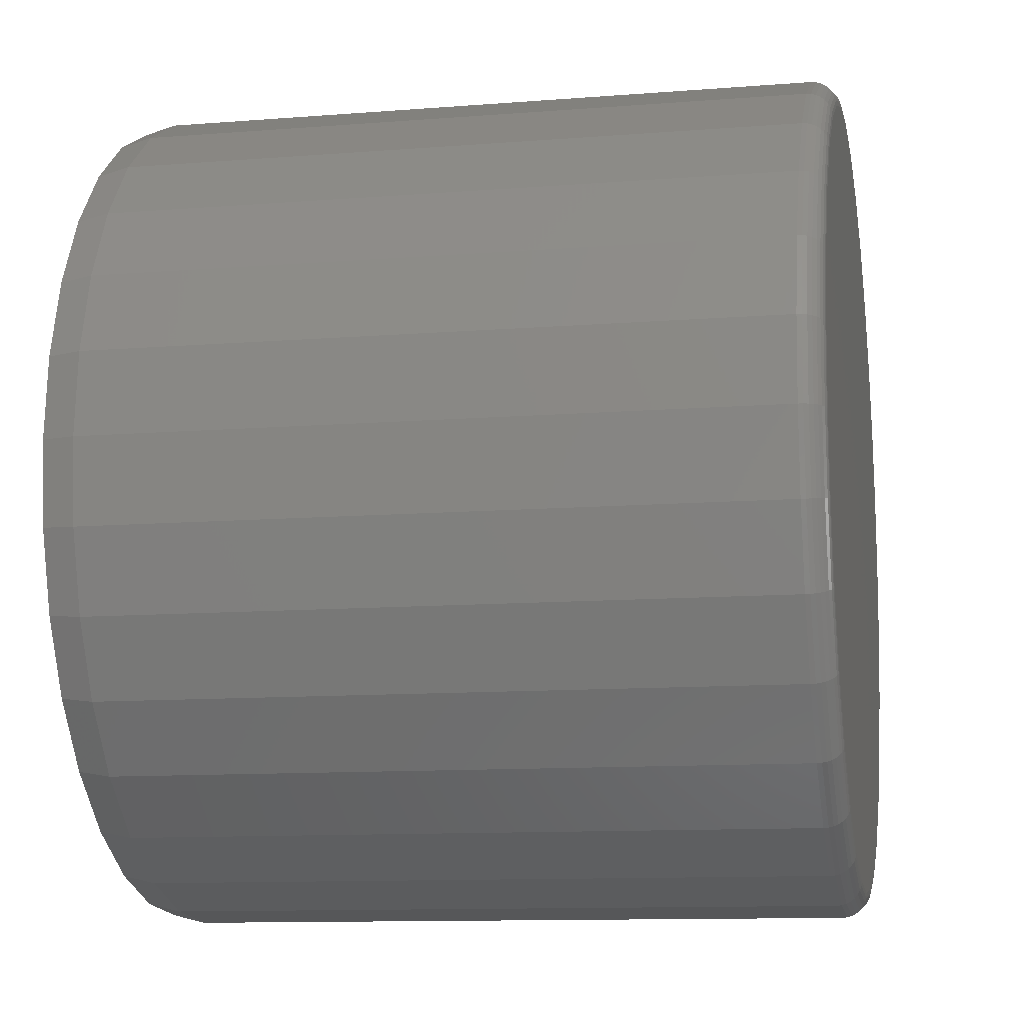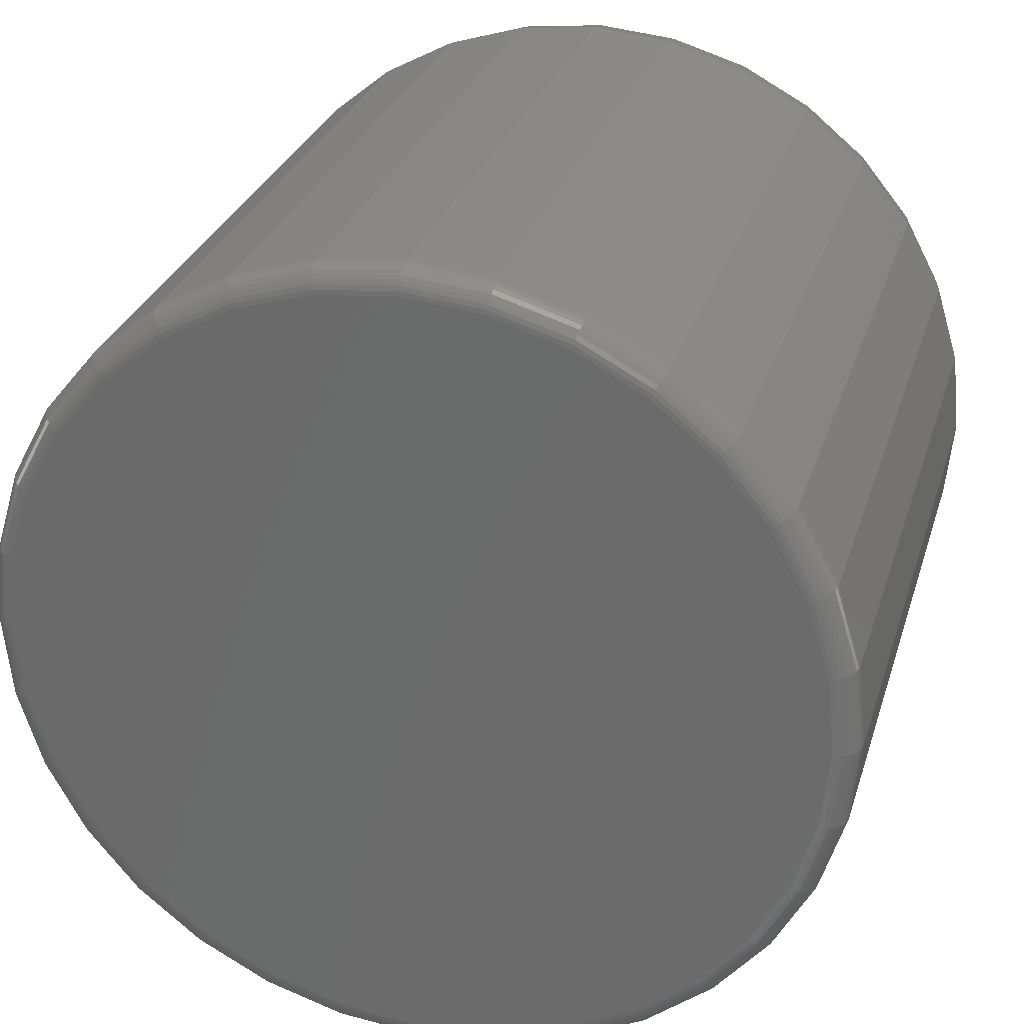
<metadata>
{"format":"stl","ext":"stl","renderer":"f3d","projection":"perspective","resolution":1024,"background":"white","views":[{"elev":-11.3,"azim":101.0,"up":"+Y"},{"elev":28.7,"azim":-164.2,"up":"+Y"}]}
</metadata>
<code>
# stl→obj: 352 verts, 700 faces
v 0.4184 2.641e-16 0.02344
v 0.4184 2.641e-16 0.6641
v 0.4105 -0.08009 0.02344
v 0.4105 -0.08009 0.6641
v 0.3872 -0.1571 0.02344
v 0.3872 -0.1571 0.6641
v 0.3492 -0.2281 0.02344
v 0.3492 -0.2281 0.6641
v 0.2982 -0.2903 0.02344
v 0.2982 -0.2903 0.6641
v 0.236 -0.3413 0.02344
v 0.236 -0.3413 0.6641
v 0.165 -0.3793 0.02344
v 0.165 -0.3793 0.6641
v 0.08798 -0.4026 0.02344
v 0.08798 -0.4026 0.6641
v 0.007895 -0.4105 0.02344
v 0.007895 -0.4105 0.6641
v -0.07219 -0.4026 0.02344
v -0.07219 -0.4026 0.6641
v -0.1492 -0.3793 0.02344
v -0.1492 -0.3793 0.6641
v -0.2202 -0.3413 0.02344
v -0.2202 -0.3413 0.6641
v -0.2824 -0.2903 0.02344
v -0.2824 -0.2903 0.6641
v -0.3334 -0.2281 0.02344
v -0.3334 -0.2281 0.6641
v -0.3714 -0.1571 0.02344
v -0.3714 -0.1571 0.6641
v -0.3947 -0.08009 0.02344
v -0.3947 -0.08009 0.6641
v -0.4026 -1.32e-16 0.02344
v -0.4026 -1.32e-16 0.6641
v -0.3947 0.08009 0.02344
v -0.3947 0.08009 0.6641
v -0.3714 0.1571 0.02344
v -0.3714 0.1571 0.6641
v -0.3334 0.2281 0.02344
v -0.3334 0.2281 0.6641
v -0.2824 0.2903 0.02344
v -0.2824 0.2903 0.6641
v -0.2202 0.3413 0.02344
v -0.2202 0.3413 0.6641
v -0.1492 0.3793 0.02344
v -0.1492 0.3793 0.6641
v -0.07219 0.4026 0.02344
v -0.07219 0.4026 0.6641
v 0.007895 0.4105 0.02344
v 0.007895 0.4105 0.6641
v 0.08798 0.4026 0.02344
v 0.08798 0.4026 0.6641
v 0.165 0.3793 0.02344
v 0.165 0.3793 0.6641
v 0.236 0.3413 0.02344
v 0.236 0.3413 0.6641
v 0.2982 0.2903 0.02344
v 0.2982 0.2903 0.6641
v 0.3492 0.2281 0.02344
v 0.3492 0.2281 0.6641
v 0.3872 0.1571 0.02344
v 0.3872 0.1571 0.6641
v 0.4105 0.08009 0.02344
v 0.4105 0.08009 0.6641
v -0.07067 0.395 0.6953
v 0.08646 0.395 0.6953
v 0.007895 0.4027 0.6953
v 0.162 0.3721 0.6953
v -0.1462 0.3721 0.6953
v 0.2316 0.3348 0.6953
v -0.2158 0.3348 0.6953
v 0.2927 0.2848 0.6953
v -0.2769 0.2848 0.6953
v 0.3427 0.2237 0.6953
v -0.3269 0.2237 0.6953
v 0.38 0.1541 0.6953
v -0.3642 0.1541 0.6953
v 0.4029 0.07857 0.6953
v -0.3871 0.07857 0.6953
v 0.4106 -2.198e-16 0.6953
v -0.3948 5.957e-08 0.6953
v 0.4029 -0.07857 0.6953
v -0.3871 -0.07857 0.6953
v 0.38 -0.1541 0.6953
v -0.3642 -0.1541 0.6953
v 0.3427 -0.2237 0.6953
v -0.3269 -0.2237 0.6953
v 0.2927 -0.2848 0.6953
v -0.2769 -0.2848 0.6953
v 0.2316 -0.3348 0.6953
v -0.2158 -0.3348 0.6953
v 0.162 -0.3721 0.6953
v -0.1462 -0.3721 0.6953
v 0.08646 -0.395 0.6953
v -0.07067 -0.395 0.6953
v 0.007895 -0.4027 0.6953
v 0.007895 0.3871 0
v 0.08341 0.3797 0
v -0.06762 0.3797 0
v 0.007895 -0.3871 0
v -0.06762 -0.3797 0
v 0.08341 -0.3797 0
v -0.1402 -0.3576 0
v 0.156 -0.3576 0
v -0.2072 -0.3219 0
v 0.2229 -0.3219 0
v -0.2658 -0.2737 0
v 0.2816 -0.2737 0
v -0.314 -0.2151 0
v 0.3297 -0.2151 0
v -0.3497 -0.1481 0
v 0.3655 -0.1481 0
v -0.3718 -0.07552 0
v 0.3875 -0.07552 0
v -0.3792 2.795e-17 0
v 0.395 -1.143e-16 0
v -0.3718 0.07552 0
v 0.3875 0.07552 0
v -0.3497 0.1481 0
v 0.3655 0.1481 0
v -0.314 0.2151 0
v 0.3297 0.2151 0
v -0.2658 0.2737 0
v 0.2816 0.2737 0
v -0.2072 0.3219 0
v 0.2229 0.3219 0
v -0.1402 0.3576 0
v 0.156 0.3576 0
v 0.418 2.776e-17 0.01887
v 0.4101 -0.08 0.01887
v 0.4166 0 0.01447
v 0.4088 -0.07974 0.01447
v 0.4145 0 0.01042
v 0.4067 -0.07932 0.01042
v 0.4116 2.776e-17 0.006865
v 0.4038 -0.07875 0.006865
v 0.408 2.776e-17 0.00395
v 0.4003 -0.07806 0.00395
v 0.404 0 0.001784
v 0.3963 -0.07727 0.001784
v 0.3996 2.776e-17 0.0004503
v 0.392 -0.07641 0.0004503
v -0.3943 -0.08 0.01887
v -0.4022 2.22e-16 0.01887
v -0.393 -0.07974 0.01447
v -0.4008 2.22e-16 0.01447
v -0.3909 -0.07932 0.01042
v -0.3987 1.943e-16 0.01042
v -0.388 -0.07875 0.006865
v -0.3958 2.22e-16 0.006865
v -0.3845 -0.07806 0.00395
v -0.3922 1.943e-16 0.00395
v -0.3806 -0.07727 0.001784
v -0.3882 1.943e-16 0.001784
v -0.3762 -0.07641 0.0004503
v -0.3838 1.943e-16 0.0004503
v -0.371 -0.1569 0.01887
v -0.3697 -0.1564 0.01447
v -0.3677 -0.1556 0.01042
v -0.365 -0.1545 0.006865
v -0.3618 -0.1531 0.00395
v -0.358 -0.1516 0.001784
v -0.354 -0.1499 0.0004503
v -0.3331 -0.2278 0.01887
v -0.332 -0.2271 0.01447
v -0.3302 -0.2259 0.01042
v -0.3277 -0.2243 0.006865
v -0.3248 -0.2223 0.00395
v -0.3214 -0.22 0.001784
v -0.3178 -0.2176 0.0004503
v -0.2821 -0.29 0.01887
v -0.2811 -0.289 0.01447
v -0.2796 -0.2875 0.01042
v -0.2775 -0.2854 0.006865
v -0.275 -0.2829 0.00395
v -0.2722 -0.2801 0.001784
v -0.2691 -0.2769 0.0004503
v -0.2199 -0.341 0.01887
v -0.2192 -0.3399 0.01447
v -0.218 -0.3381 0.01042
v -0.2164 -0.3356 0.006865
v -0.2144 -0.3327 0.00395
v -0.2121 -0.3293 0.001784
v -0.2097 -0.3257 0.0004503
v -0.149 -0.3789 0.01887
v -0.1485 -0.3776 0.01447
v -0.1477 -0.3756 0.01042
v -0.1466 -0.3729 0.006865
v -0.1452 -0.3697 0.00395
v -0.1437 -0.3659 0.001784
v -0.142 -0.3618 0.0004503
v -0.07211 -0.4022 0.01887
v -0.07185 -0.4009 0.01447
v -0.07142 -0.3988 0.01042
v -0.07086 -0.3959 0.006865
v -0.07016 -0.3924 0.00395
v -0.06937 -0.3884 0.001784
v -0.06851 -0.3841 0.0004503
v 0.007895 -0.4101 0.01887
v 0.007895 -0.4087 0.01447
v 0.007895 -0.4066 0.01042
v 0.007895 -0.4037 0.006865
v 0.007895 -0.4001 0.00395
v 0.007895 -0.3961 0.001784
v 0.007895 -0.3917 0.0004503
v 0.0879 -0.4022 0.01887
v 0.08764 -0.4009 0.01447
v 0.08721 -0.3988 0.01042
v 0.08665 -0.3959 0.006865
v 0.08595 -0.3924 0.00395
v 0.08516 -0.3884 0.001784
v 0.0843 -0.3841 0.0004503
v 0.1648 -0.3789 0.01887
v 0.1643 -0.3776 0.01447
v 0.1635 -0.3756 0.01042
v 0.1624 -0.3729 0.006865
v 0.161 -0.3697 0.00395
v 0.1595 -0.3659 0.001784
v 0.1578 -0.3618 0.0004503
v 0.2357 -0.341 0.01887
v 0.235 -0.3399 0.01447
v 0.2338 -0.3381 0.01042
v 0.2322 -0.3356 0.006865
v 0.2302 -0.3327 0.00395
v 0.2279 -0.3293 0.001784
v 0.2255 -0.3257 0.0004503
v 0.2979 -0.29 0.01887
v 0.2969 -0.289 0.01447
v 0.2954 -0.2875 0.01042
v 0.2933 -0.2854 0.006865
v 0.2908 -0.2829 0.00395
v 0.2879 -0.2801 0.001784
v 0.2848 -0.2769 0.0004503
v 0.3489 -0.2278 0.01887
v 0.3478 -0.2271 0.01447
v 0.346 -0.2259 0.01042
v 0.3435 -0.2243 0.006865
v 0.3406 -0.2223 0.00395
v 0.3372 -0.22 0.001784
v 0.3335 -0.2176 0.0004503
v 0.3868 -0.1569 0.01887
v 0.3855 -0.1564 0.01447
v 0.3835 -0.1556 0.01042
v 0.3808 -0.1545 0.006865
v 0.3775 -0.1531 0.00395
v 0.3738 -0.1516 0.001784
v 0.3697 -0.1499 0.0004503
v -0.3943 0.08 0.01887
v -0.393 0.07974 0.01447
v -0.3909 0.07932 0.01042
v -0.388 0.07875 0.006865
v -0.3845 0.07806 0.00395
v -0.3806 0.07727 0.001784
v -0.3762 0.07641 0.0004503
v 0.4101 0.08 0.01887
v 0.4088 0.07974 0.01447
v 0.4067 0.07932 0.01042
v 0.4038 0.07875 0.006865
v 0.4003 0.07806 0.00395
v 0.3963 0.07727 0.001784
v 0.392 0.07641 0.0004503
v 0.3868 0.1569 0.01887
v 0.3855 0.1564 0.01447
v 0.3835 0.1556 0.01042
v 0.3808 0.1545 0.006865
v 0.3775 0.1531 0.00395
v 0.3738 0.1516 0.001784
v 0.3697 0.1499 0.0004503
v 0.3489 0.2278 0.01887
v 0.3478 0.2271 0.01447
v 0.346 0.2259 0.01042
v 0.3435 0.2243 0.006865
v 0.3406 0.2223 0.00395
v 0.3372 0.22 0.001784
v 0.3335 0.2176 0.0004503
v 0.2979 0.29 0.01887
v 0.2969 0.289 0.01447
v 0.2954 0.2875 0.01042
v 0.2933 0.2854 0.006865
v 0.2908 0.2829 0.00395
v 0.2879 0.2801 0.001784
v 0.2848 0.2769 0.0004503
v 0.2357 0.341 0.01887
v 0.235 0.3399 0.01447
v 0.2338 0.3381 0.01042
v 0.2322 0.3356 0.006865
v 0.2302 0.3327 0.00395
v 0.2279 0.3293 0.001784
v 0.2255 0.3257 0.0004503
v 0.1648 0.3789 0.01887
v 0.1643 0.3776 0.01447
v 0.1635 0.3756 0.01042
v 0.1624 0.3729 0.006865
v 0.161 0.3697 0.00395
v 0.1595 0.3659 0.001784
v 0.1578 0.3618 0.0004503
v 0.0879 0.4022 0.01887
v 0.08764 0.4009 0.01447
v 0.08721 0.3988 0.01042
v 0.08665 0.3959 0.006865
v 0.08595 0.3924 0.00395
v 0.08516 0.3884 0.001784
v 0.0843 0.3841 0.0004503
v 0.007895 0.4101 0.01887
v 0.007895 0.4087 0.01447
v 0.007895 0.4066 0.01042
v 0.007895 0.4037 0.006865
v 0.007895 0.4001 0.00395
v 0.007895 0.3961 0.001784
v 0.007895 0.3917 0.0004503
v -0.07211 0.4022 0.01887
v -0.07185 0.4009 0.01447
v -0.07142 0.3988 0.01042
v -0.07086 0.3959 0.006865
v -0.07016 0.3924 0.00395
v -0.06937 0.3884 0.001784
v -0.06851 0.3841 0.0004503
v -0.149 0.3789 0.01887
v -0.1485 0.3776 0.01447
v -0.1477 0.3756 0.01042
v -0.1466 0.3729 0.006865
v -0.1452 0.3697 0.00395
v -0.1437 0.3659 0.001784
v -0.142 0.3618 0.0004503
v -0.2199 0.341 0.01887
v -0.2192 0.3399 0.01447
v -0.218 0.3381 0.01042
v -0.2164 0.3356 0.006865
v -0.2144 0.3327 0.00395
v -0.2121 0.3293 0.001784
v -0.2097 0.3257 0.0004503
v -0.2821 0.29 0.01887
v -0.2811 0.289 0.01447
v -0.2796 0.2875 0.01042
v -0.2775 0.2854 0.006865
v -0.275 0.2829 0.00395
v -0.2722 0.2801 0.001784
v -0.2691 0.2769 0.0004503
v -0.3331 0.2278 0.01887
v -0.332 0.2271 0.01447
v -0.3302 0.2259 0.01042
v -0.3277 0.2243 0.006865
v -0.3248 0.2223 0.00395
v -0.3214 0.22 0.001784
v -0.3178 0.2176 0.0004503
v -0.371 0.1569 0.01887
v -0.3697 0.1564 0.01447
v -0.3677 0.1556 0.01042
v -0.365 0.1545 0.006865
v -0.3618 0.1531 0.00395
v -0.358 0.1516 0.001784
v -0.354 0.1499 0.0004503
f 1 2 3
f 3 2 4
f 3 4 5
f 5 4 6
f 5 6 7
f 7 6 8
f 7 8 9
f 9 8 10
f 9 10 11
f 11 10 12
f 11 12 13
f 13 12 14
f 13 14 15
f 15 14 16
f 15 16 17
f 17 16 18
f 17 18 19
f 19 18 20
f 19 20 21
f 21 20 22
f 21 22 23
f 23 22 24
f 23 24 25
f 25 24 26
f 25 26 27
f 27 26 28
f 27 28 29
f 29 28 30
f 29 30 31
f 31 30 32
f 31 32 33
f 33 32 34
f 33 34 35
f 35 34 36
f 35 36 37
f 37 36 38
f 37 38 39
f 39 38 40
f 39 40 41
f 41 40 42
f 41 42 43
f 43 42 44
f 43 44 45
f 45 44 46
f 45 46 47
f 47 46 48
f 47 48 49
f 49 48 50
f 49 50 51
f 51 50 52
f 51 52 53
f 53 52 54
f 53 54 55
f 55 54 56
f 55 56 57
f 57 56 58
f 57 58 59
f 59 58 60
f 59 60 61
f 61 60 62
f 61 62 63
f 63 62 64
f 63 64 1
f 1 64 2
f 65 66 67
f 66 65 68
f 68 65 69
f 68 69 70
f 70 69 71
f 70 71 72
f 72 71 73
f 72 73 74
f 74 73 75
f 74 75 76
f 76 75 77
f 76 77 78
f 78 77 79
f 78 79 80
f 80 79 81
f 80 81 82
f 82 81 83
f 82 83 84
f 84 83 85
f 84 85 86
f 86 85 87
f 86 87 88
f 88 87 89
f 88 89 90
f 90 89 91
f 90 91 92
f 92 91 93
f 92 93 94
f 94 93 95
f 94 95 96
f 50 66 52
f 52 66 68
f 52 68 54
f 54 68 70
f 54 70 56
f 56 70 72
f 56 72 58
f 58 72 74
f 58 74 60
f 60 74 76
f 60 76 62
f 62 76 78
f 62 78 64
f 64 78 80
f 64 80 2
f 66 50 67
f 67 50 48
f 67 48 65
f 65 48 46
f 65 46 69
f 69 46 44
f 69 44 71
f 71 44 42
f 71 42 73
f 73 42 40
f 73 40 75
f 75 40 38
f 75 38 77
f 77 38 36
f 77 36 79
f 79 36 34
f 79 34 81
f 18 95 20
f 20 95 93
f 20 93 22
f 22 93 91
f 22 91 24
f 24 91 89
f 24 89 26
f 26 89 87
f 26 87 28
f 28 87 85
f 28 85 30
f 30 85 83
f 30 83 32
f 32 83 81
f 32 81 34
f 95 18 96
f 96 18 16
f 96 16 94
f 94 16 14
f 94 14 92
f 92 14 12
f 92 12 90
f 90 12 10
f 90 10 88
f 88 10 8
f 88 8 86
f 86 8 6
f 86 6 84
f 84 6 4
f 84 4 82
f 82 4 2
f 82 2 80
f 97 98 99
f 100 101 102
f 102 101 103
f 102 103 104
f 104 103 105
f 104 105 106
f 106 105 107
f 106 107 108
f 108 107 109
f 108 109 110
f 110 109 111
f 110 111 112
f 112 111 113
f 112 113 114
f 114 113 115
f 114 115 116
f 116 115 117
f 116 117 118
f 118 117 119
f 118 119 120
f 120 119 121
f 120 121 122
f 122 121 123
f 122 123 124
f 124 123 125
f 124 125 126
f 126 125 127
f 126 127 128
f 128 127 99
f 128 99 98
f 1 3 129
f 129 3 130
f 129 130 131
f 131 130 132
f 131 132 133
f 133 132 134
f 133 134 135
f 135 134 136
f 135 136 137
f 137 136 138
f 137 138 139
f 139 138 140
f 139 140 141
f 141 140 142
f 141 142 116
f 116 142 114
f 31 33 143
f 143 33 144
f 143 144 145
f 145 144 146
f 145 146 147
f 147 146 148
f 147 148 149
f 149 148 150
f 149 150 151
f 151 150 152
f 151 152 153
f 153 152 154
f 153 154 155
f 155 154 156
f 155 156 113
f 113 156 115
f 29 31 157
f 157 31 143
f 157 143 158
f 158 143 145
f 158 145 159
f 159 145 147
f 159 147 160
f 160 147 149
f 160 149 161
f 161 149 151
f 161 151 162
f 162 151 153
f 162 153 163
f 163 153 155
f 163 155 111
f 111 155 113
f 27 29 164
f 164 29 157
f 164 157 165
f 165 157 158
f 165 158 166
f 166 158 159
f 166 159 167
f 167 159 160
f 167 160 168
f 168 160 161
f 168 161 169
f 169 161 162
f 169 162 170
f 170 162 163
f 170 163 109
f 109 163 111
f 25 27 171
f 171 27 164
f 171 164 172
f 172 164 165
f 172 165 173
f 173 165 166
f 173 166 174
f 174 166 167
f 174 167 175
f 175 167 168
f 175 168 176
f 176 168 169
f 176 169 177
f 177 169 170
f 177 170 107
f 107 170 109
f 23 25 178
f 178 25 171
f 178 171 179
f 179 171 172
f 179 172 180
f 180 172 173
f 180 173 181
f 181 173 174
f 181 174 182
f 182 174 175
f 182 175 183
f 183 175 176
f 183 176 184
f 184 176 177
f 184 177 105
f 105 177 107
f 21 23 185
f 185 23 178
f 185 178 186
f 186 178 179
f 186 179 187
f 187 179 180
f 187 180 188
f 188 180 181
f 188 181 189
f 189 181 182
f 189 182 190
f 190 182 183
f 190 183 191
f 191 183 184
f 191 184 103
f 103 184 105
f 19 21 192
f 192 21 185
f 192 185 193
f 193 185 186
f 193 186 194
f 194 186 187
f 194 187 195
f 195 187 188
f 195 188 196
f 196 188 189
f 196 189 197
f 197 189 190
f 197 190 198
f 198 190 191
f 198 191 101
f 101 191 103
f 17 19 199
f 199 19 192
f 199 192 200
f 200 192 193
f 200 193 201
f 201 193 194
f 201 194 202
f 202 194 195
f 202 195 203
f 203 195 196
f 203 196 204
f 204 196 197
f 204 197 205
f 205 197 198
f 205 198 100
f 100 198 101
f 15 17 206
f 206 17 199
f 206 199 207
f 207 199 200
f 207 200 208
f 208 200 201
f 208 201 209
f 209 201 202
f 209 202 210
f 210 202 203
f 210 203 211
f 211 203 204
f 211 204 212
f 212 204 205
f 212 205 102
f 102 205 100
f 13 15 213
f 213 15 206
f 213 206 214
f 214 206 207
f 214 207 215
f 215 207 208
f 215 208 216
f 216 208 209
f 216 209 217
f 217 209 210
f 217 210 218
f 218 210 211
f 218 211 219
f 219 211 212
f 219 212 104
f 104 212 102
f 11 13 220
f 220 13 213
f 220 213 221
f 221 213 214
f 221 214 222
f 222 214 215
f 222 215 223
f 223 215 216
f 223 216 224
f 224 216 217
f 224 217 225
f 225 217 218
f 225 218 226
f 226 218 219
f 226 219 106
f 106 219 104
f 9 11 227
f 227 11 220
f 227 220 228
f 228 220 221
f 228 221 229
f 229 221 222
f 229 222 230
f 230 222 223
f 230 223 231
f 231 223 224
f 231 224 232
f 232 224 225
f 232 225 233
f 233 225 226
f 233 226 108
f 108 226 106
f 7 9 234
f 234 9 227
f 234 227 235
f 235 227 228
f 235 228 236
f 236 228 229
f 236 229 237
f 237 229 230
f 237 230 238
f 238 230 231
f 238 231 239
f 239 231 232
f 239 232 240
f 240 232 233
f 240 233 110
f 110 233 108
f 5 7 241
f 241 7 234
f 241 234 242
f 242 234 235
f 242 235 243
f 243 235 236
f 243 236 244
f 244 236 237
f 244 237 245
f 245 237 238
f 245 238 246
f 246 238 239
f 246 239 247
f 247 239 240
f 247 240 112
f 112 240 110
f 3 5 130
f 130 5 241
f 130 241 132
f 132 241 242
f 132 242 134
f 134 242 243
f 134 243 136
f 136 243 244
f 136 244 138
f 138 244 245
f 138 245 140
f 140 245 246
f 140 246 142
f 142 246 247
f 142 247 114
f 114 247 112
f 33 35 144
f 144 35 248
f 144 248 146
f 146 248 249
f 146 249 148
f 148 249 250
f 148 250 150
f 150 250 251
f 150 251 152
f 152 251 252
f 152 252 154
f 154 252 253
f 154 253 156
f 156 253 254
f 156 254 115
f 115 254 117
f 63 1 255
f 255 1 129
f 255 129 256
f 256 129 131
f 256 131 257
f 257 131 133
f 257 133 258
f 258 133 135
f 258 135 259
f 259 135 137
f 259 137 260
f 260 137 139
f 260 139 261
f 261 139 141
f 261 141 118
f 118 141 116
f 61 63 262
f 262 63 255
f 262 255 263
f 263 255 256
f 263 256 264
f 264 256 257
f 264 257 265
f 265 257 258
f 265 258 266
f 266 258 259
f 266 259 267
f 267 259 260
f 267 260 268
f 268 260 261
f 268 261 120
f 120 261 118
f 59 61 269
f 269 61 262
f 269 262 270
f 270 262 263
f 270 263 271
f 271 263 264
f 271 264 272
f 272 264 265
f 272 265 273
f 273 265 266
f 273 266 274
f 274 266 267
f 274 267 275
f 275 267 268
f 275 268 122
f 122 268 120
f 57 59 276
f 276 59 269
f 276 269 277
f 277 269 270
f 277 270 278
f 278 270 271
f 278 271 279
f 279 271 272
f 279 272 280
f 280 272 273
f 280 273 281
f 281 273 274
f 281 274 282
f 282 274 275
f 282 275 124
f 124 275 122
f 55 57 283
f 283 57 276
f 283 276 284
f 284 276 277
f 284 277 285
f 285 277 278
f 285 278 286
f 286 278 279
f 286 279 287
f 287 279 280
f 287 280 288
f 288 280 281
f 288 281 289
f 289 281 282
f 289 282 126
f 126 282 124
f 53 55 290
f 290 55 283
f 290 283 291
f 291 283 284
f 291 284 292
f 292 284 285
f 292 285 293
f 293 285 286
f 293 286 294
f 294 286 287
f 294 287 295
f 295 287 288
f 295 288 296
f 296 288 289
f 296 289 128
f 128 289 126
f 51 53 297
f 297 53 290
f 297 290 298
f 298 290 291
f 298 291 299
f 299 291 292
f 299 292 300
f 300 292 293
f 300 293 301
f 301 293 294
f 301 294 302
f 302 294 295
f 302 295 303
f 303 295 296
f 303 296 98
f 98 296 128
f 49 51 304
f 304 51 297
f 304 297 305
f 305 297 298
f 305 298 306
f 306 298 299
f 306 299 307
f 307 299 300
f 307 300 308
f 308 300 301
f 308 301 309
f 309 301 302
f 309 302 310
f 310 302 303
f 310 303 97
f 97 303 98
f 47 49 311
f 311 49 304
f 311 304 312
f 312 304 305
f 312 305 313
f 313 305 306
f 313 306 314
f 314 306 307
f 314 307 315
f 315 307 308
f 315 308 316
f 316 308 309
f 316 309 317
f 317 309 310
f 317 310 99
f 99 310 97
f 45 47 318
f 318 47 311
f 318 311 319
f 319 311 312
f 319 312 320
f 320 312 313
f 320 313 321
f 321 313 314
f 321 314 322
f 322 314 315
f 322 315 323
f 323 315 316
f 323 316 324
f 324 316 317
f 324 317 127
f 127 317 99
f 43 45 325
f 325 45 318
f 325 318 326
f 326 318 319
f 326 319 327
f 327 319 320
f 327 320 328
f 328 320 321
f 328 321 329
f 329 321 322
f 329 322 330
f 330 322 323
f 330 323 331
f 331 323 324
f 331 324 125
f 125 324 127
f 41 43 332
f 332 43 325
f 332 325 333
f 333 325 326
f 333 326 334
f 334 326 327
f 334 327 335
f 335 327 328
f 335 328 336
f 336 328 329
f 336 329 337
f 337 329 330
f 337 330 338
f 338 330 331
f 338 331 123
f 123 331 125
f 39 41 339
f 339 41 332
f 339 332 340
f 340 332 333
f 340 333 341
f 341 333 334
f 341 334 342
f 342 334 335
f 342 335 343
f 343 335 336
f 343 336 344
f 344 336 337
f 344 337 345
f 345 337 338
f 345 338 121
f 121 338 123
f 37 39 346
f 346 39 339
f 346 339 347
f 347 339 340
f 347 340 348
f 348 340 341
f 348 341 349
f 349 341 342
f 349 342 350
f 350 342 343
f 350 343 351
f 351 343 344
f 351 344 352
f 352 344 345
f 352 345 119
f 119 345 121
f 35 37 248
f 248 37 346
f 248 346 249
f 249 346 347
f 249 347 250
f 250 347 348
f 250 348 251
f 251 348 349
f 251 349 252
f 252 349 350
f 252 350 253
f 253 350 351
f 253 351 254
f 254 351 352
f 254 352 117
f 117 352 119

</code>
